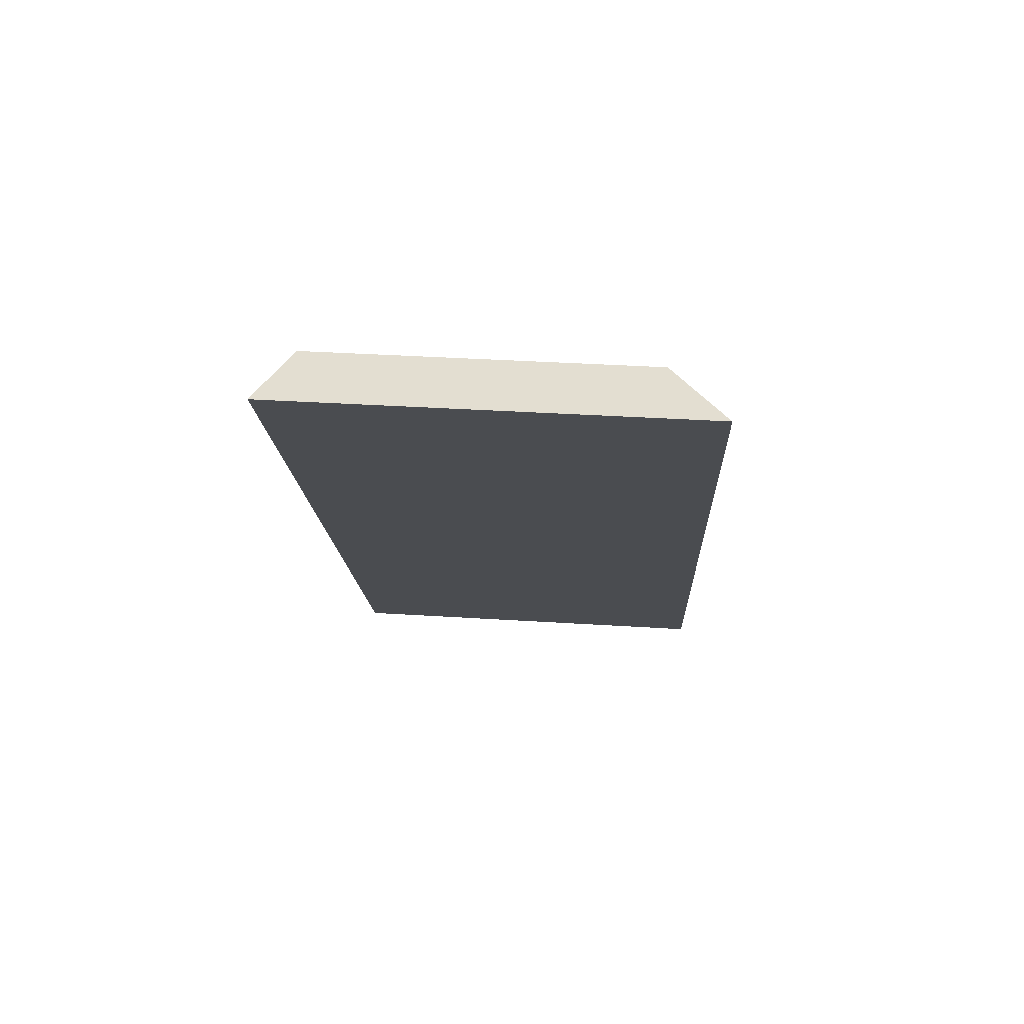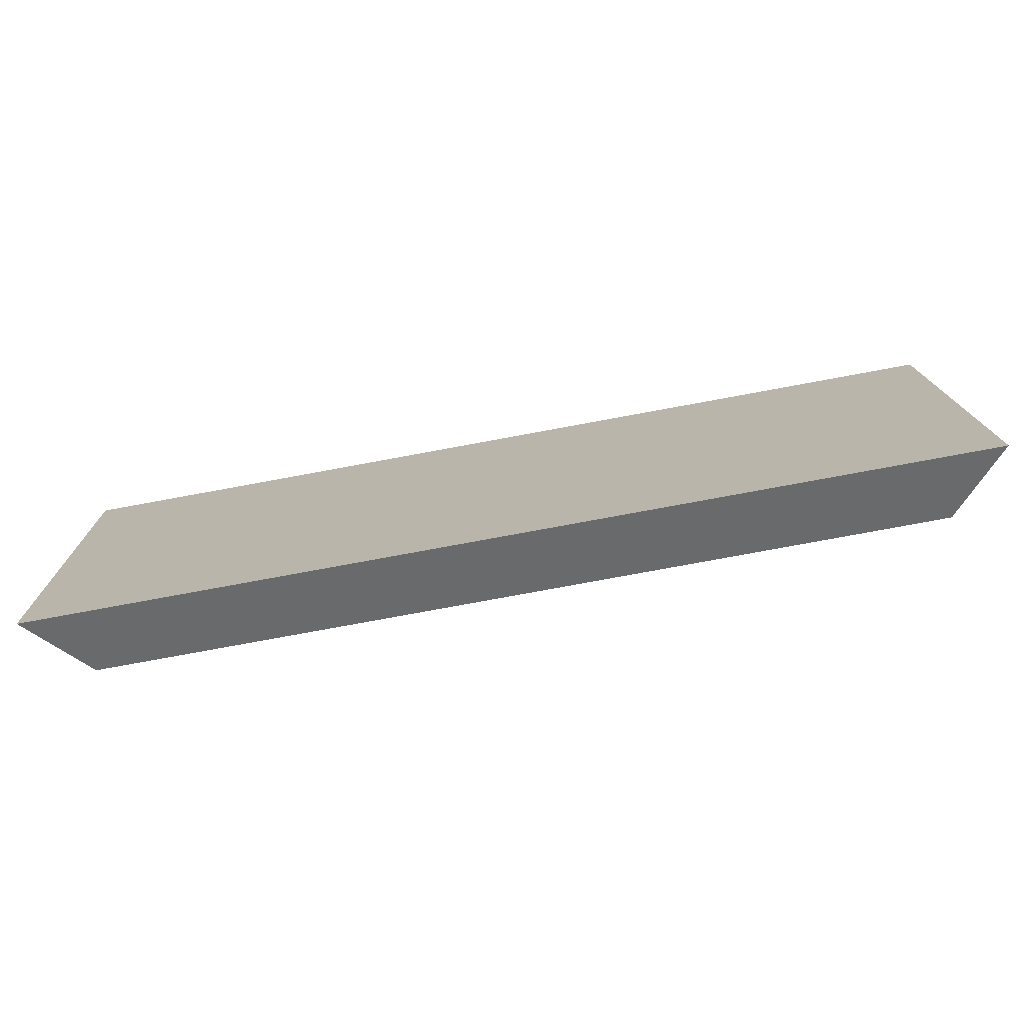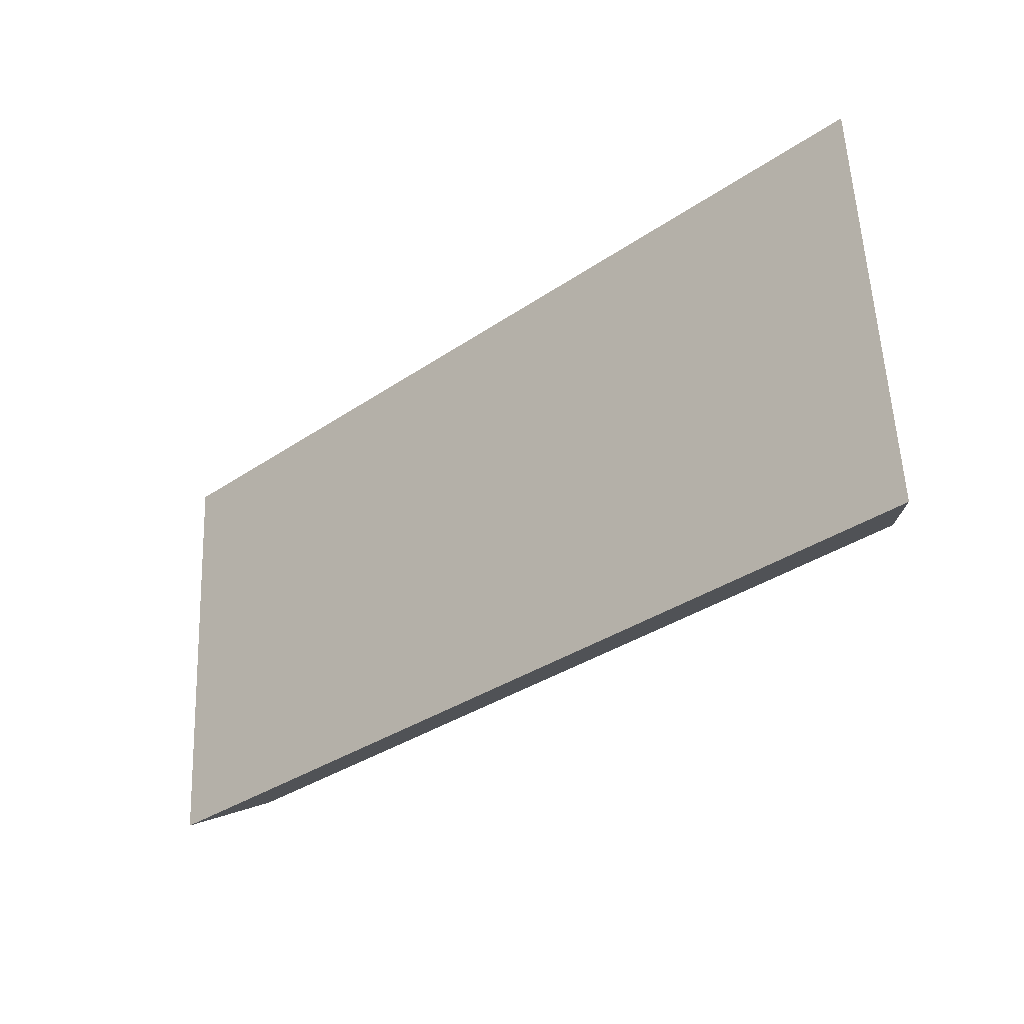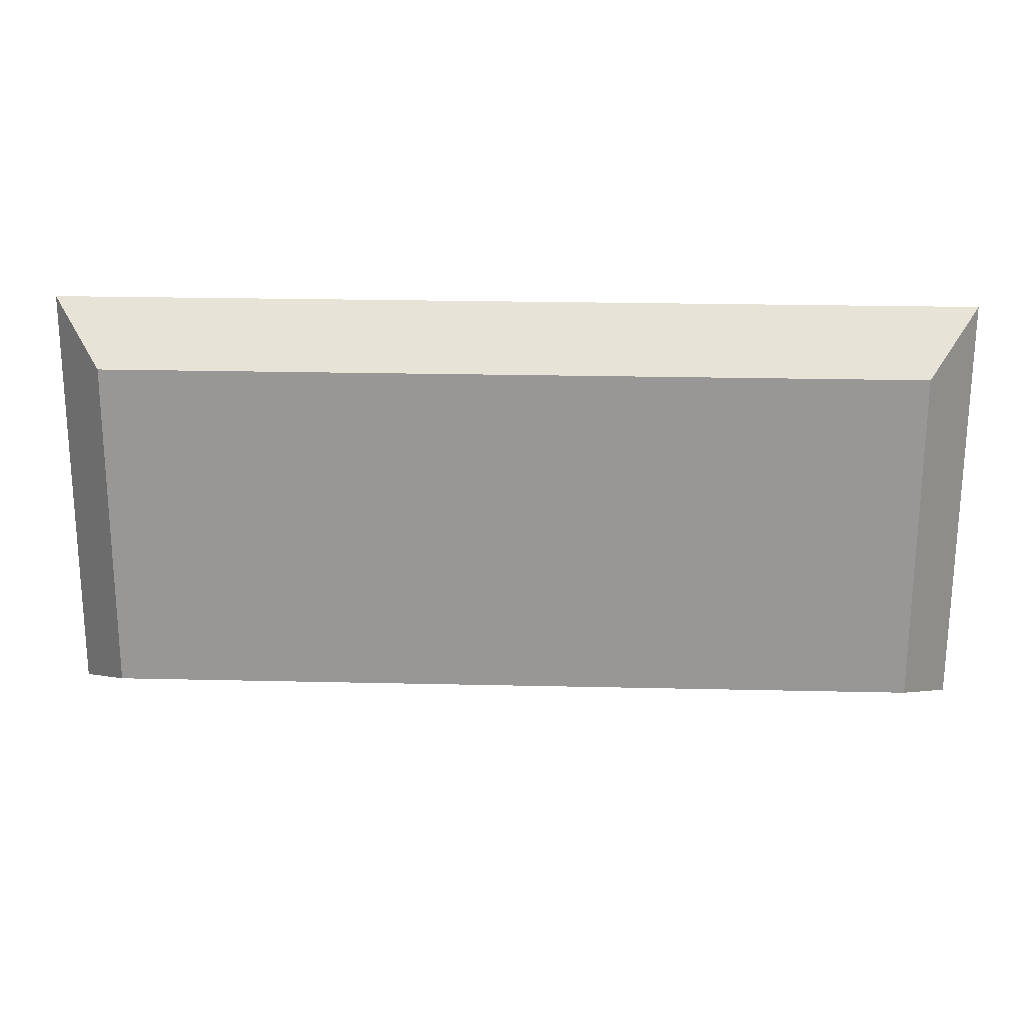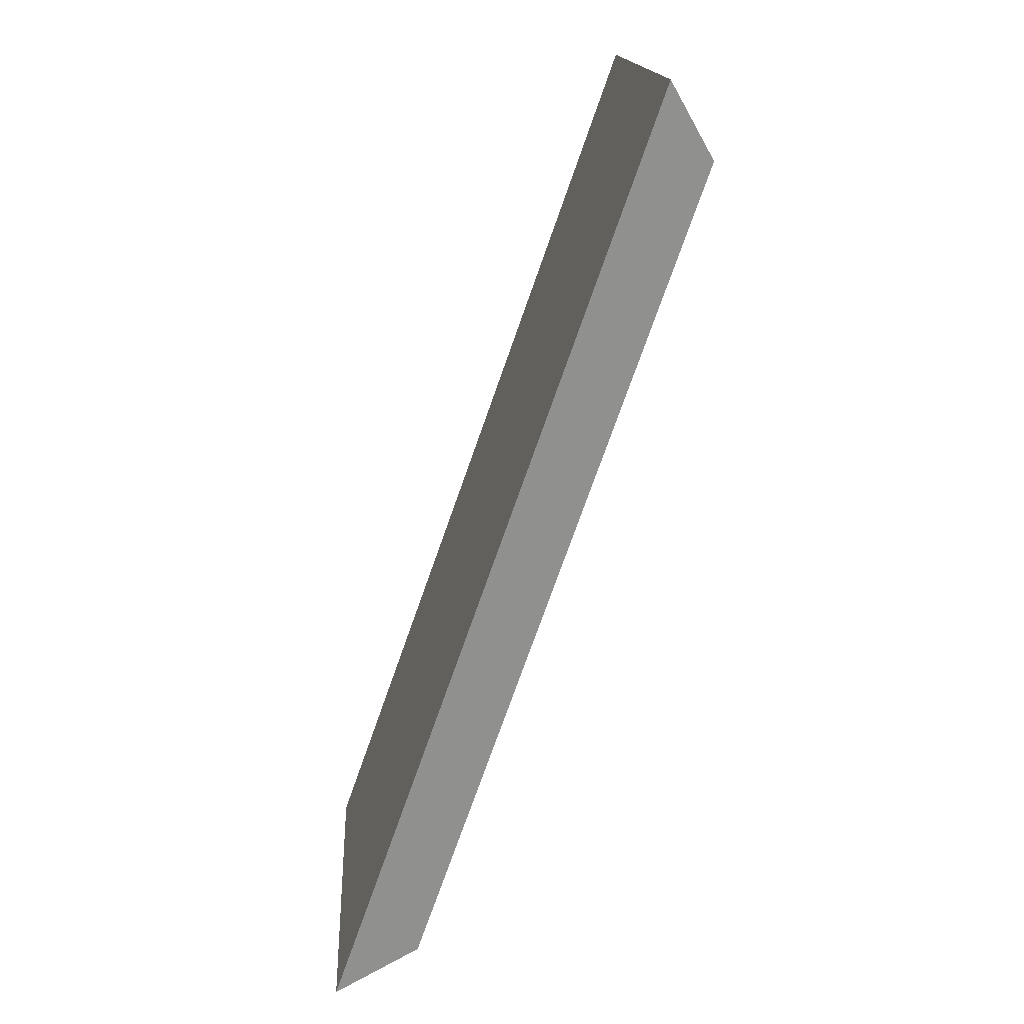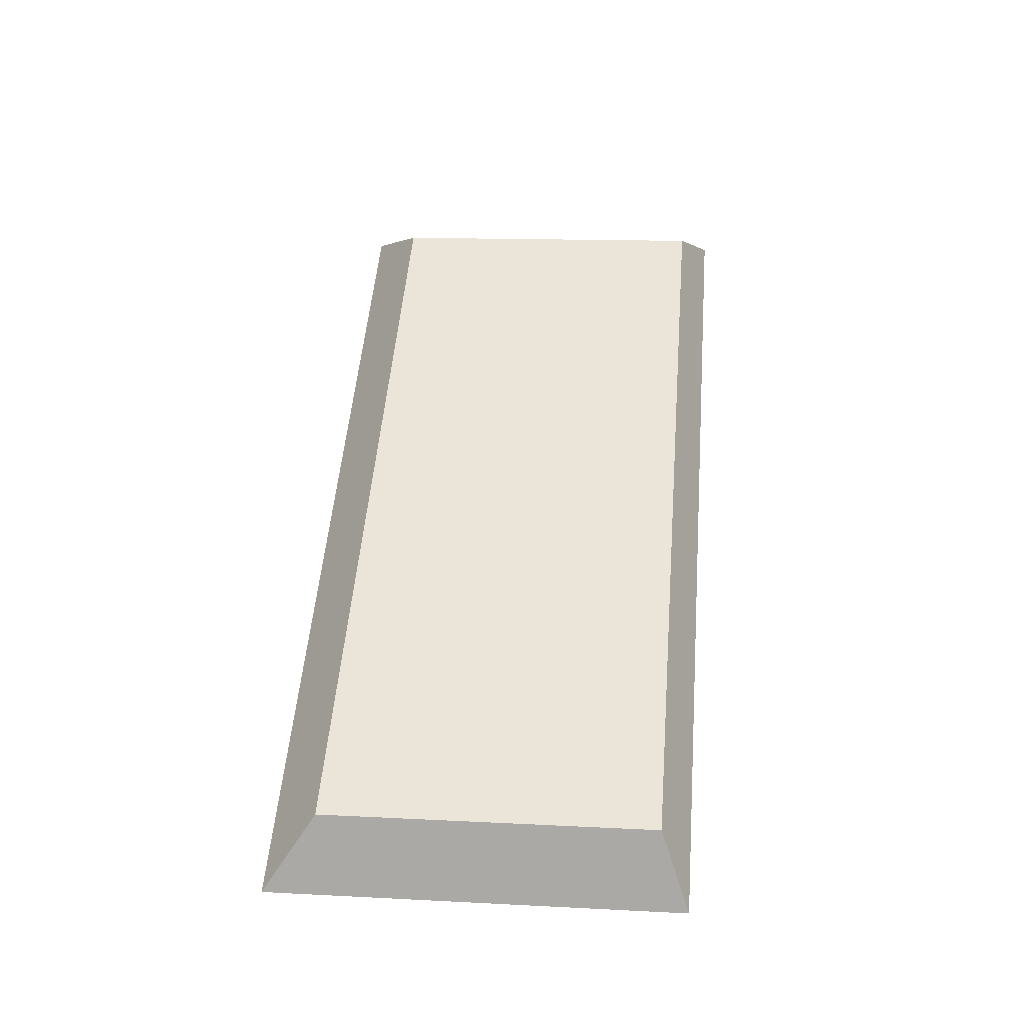
<metadata>
{"format":"obj","ext":"obj","renderer":"f3d","projection":"perspective","resolution":1024,"background":"white","views":[{"elev":-15.0,"azim":-87.4,"up":"+Y"},{"elev":-79.2,"azim":10.4,"up":"+Z"},{"elev":-34.1,"azim":42.7,"up":"+Z"},{"elev":25.0,"azim":-177.9,"up":"+Z"},{"elev":-75.0,"azim":70.5,"up":"+Z"},{"elev":52.3,"azim":94.8,"up":"+Y"}]}
</metadata>
<code>
o mesh9/mesh9-geometry#mesh9-geometry
v 0.1219 0.01924 0.08641
v 0.1121 0.0114 0.01849
v 0.1121 0.006496 0.0959
v 0.1219 0.02316 0.02448
v 0.2814 0.0114 0.01849
v 0.2716 0.01924 0.08641
v 0.2814 0.006496 0.0959
v 0.2716 0.02316 0.02448
f 1 2 3
f 2 1 4
f 5 3 2
f 3 6 1
f 6 4 1
f 4 5 2
f 3 5 7
f 6 3 7
f 4 6 8
f 5 4 8
f 5 6 7
f 6 5 8
f 3 2 1
f 4 1 2
f 2 3 5
f 1 6 3
f 1 4 6
f 2 5 4
f 7 5 3
f 7 3 6
f 8 6 4
f 8 4 5
f 7 6 5
f 8 5 6

</code>
